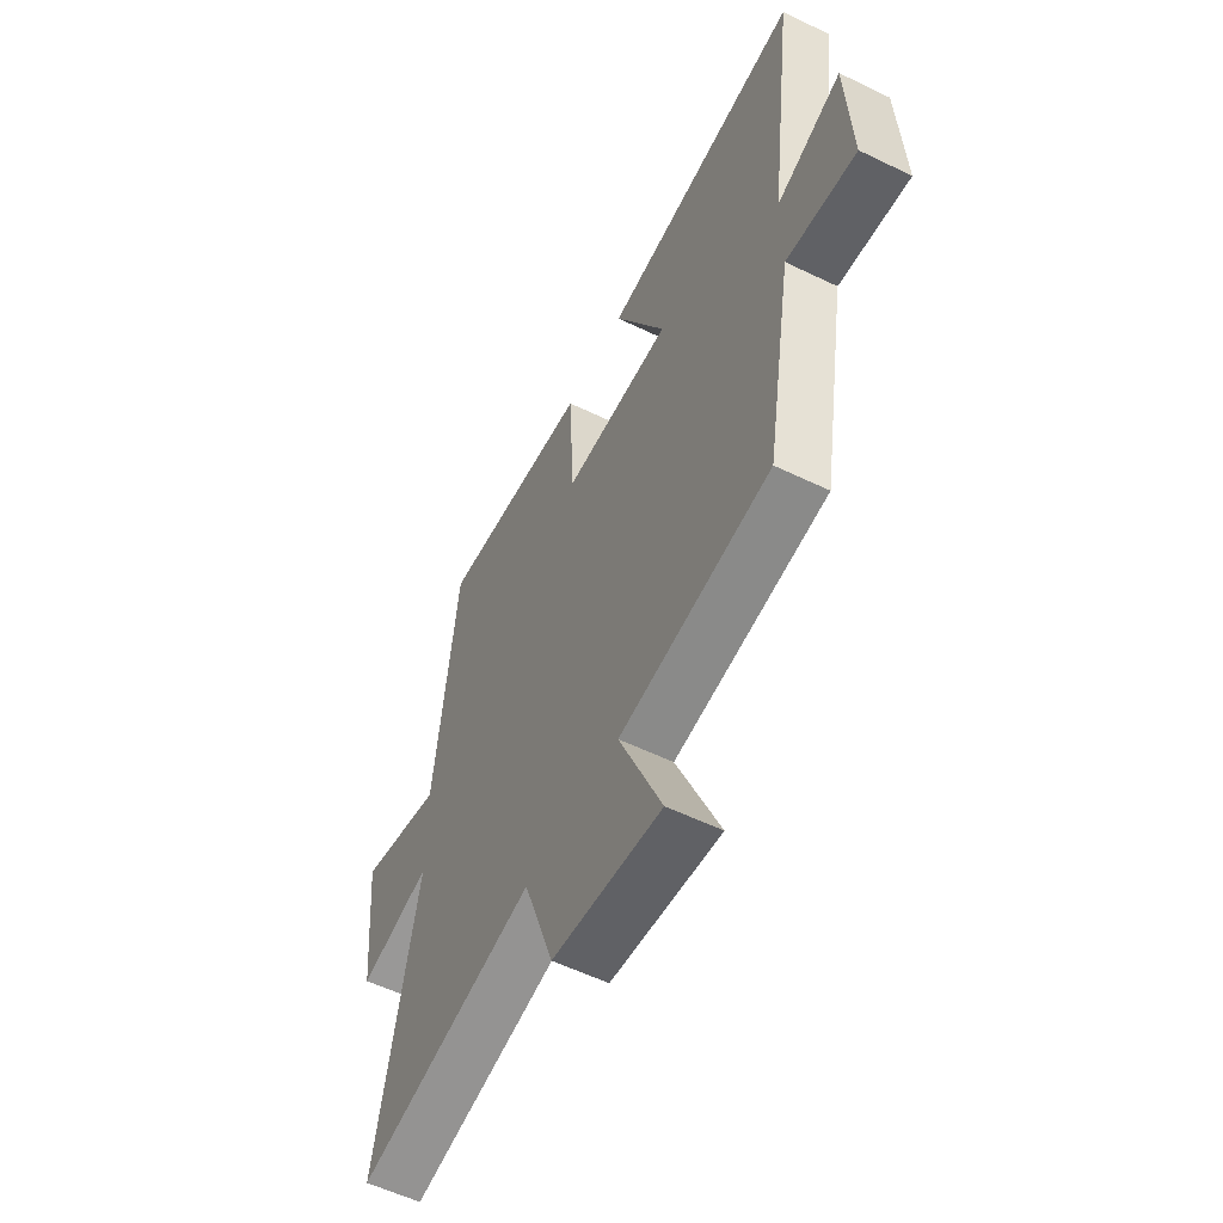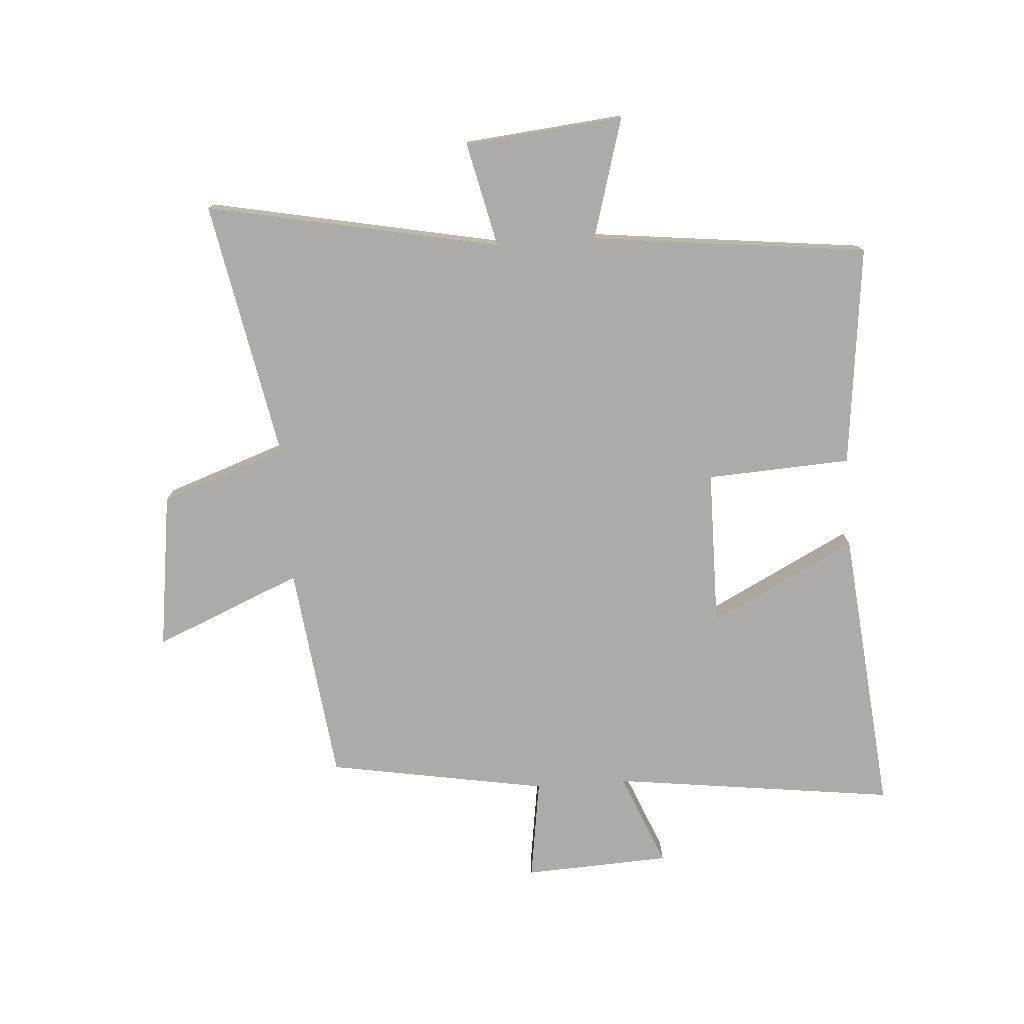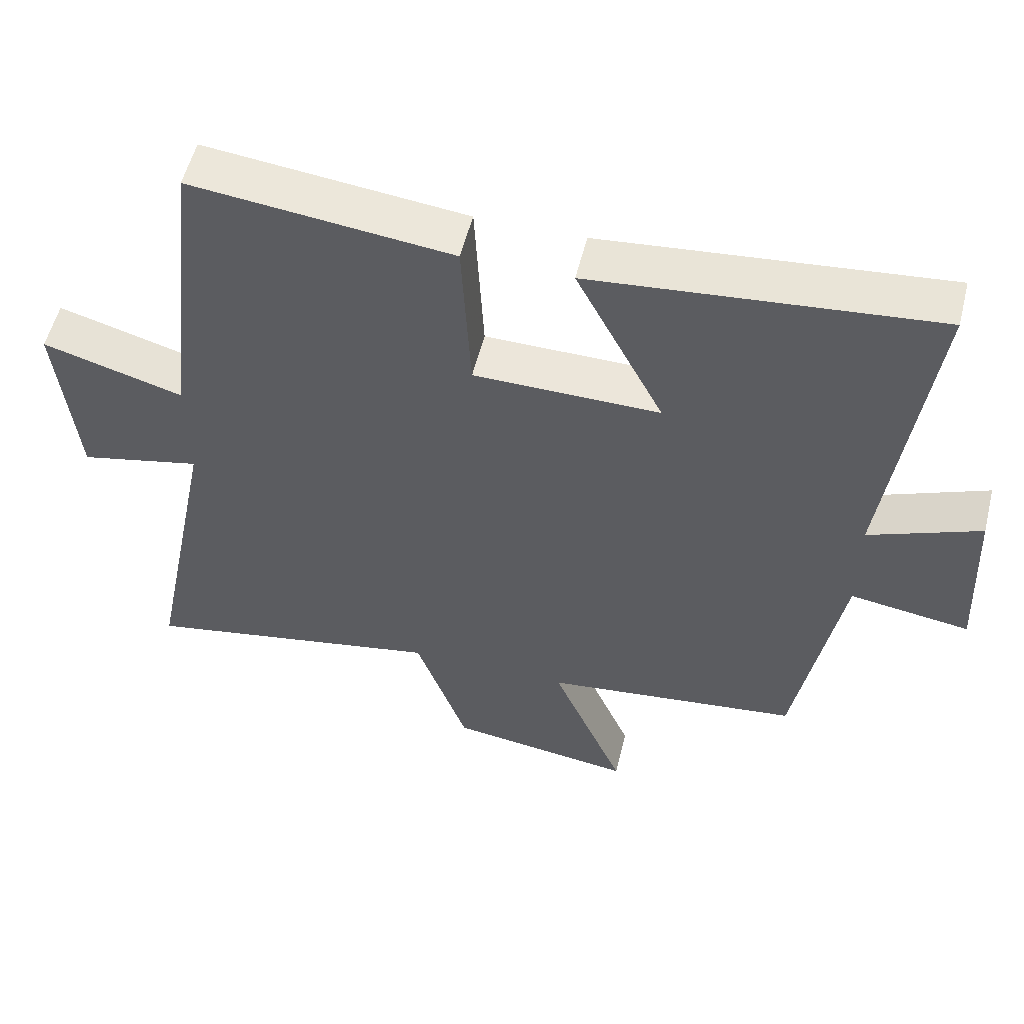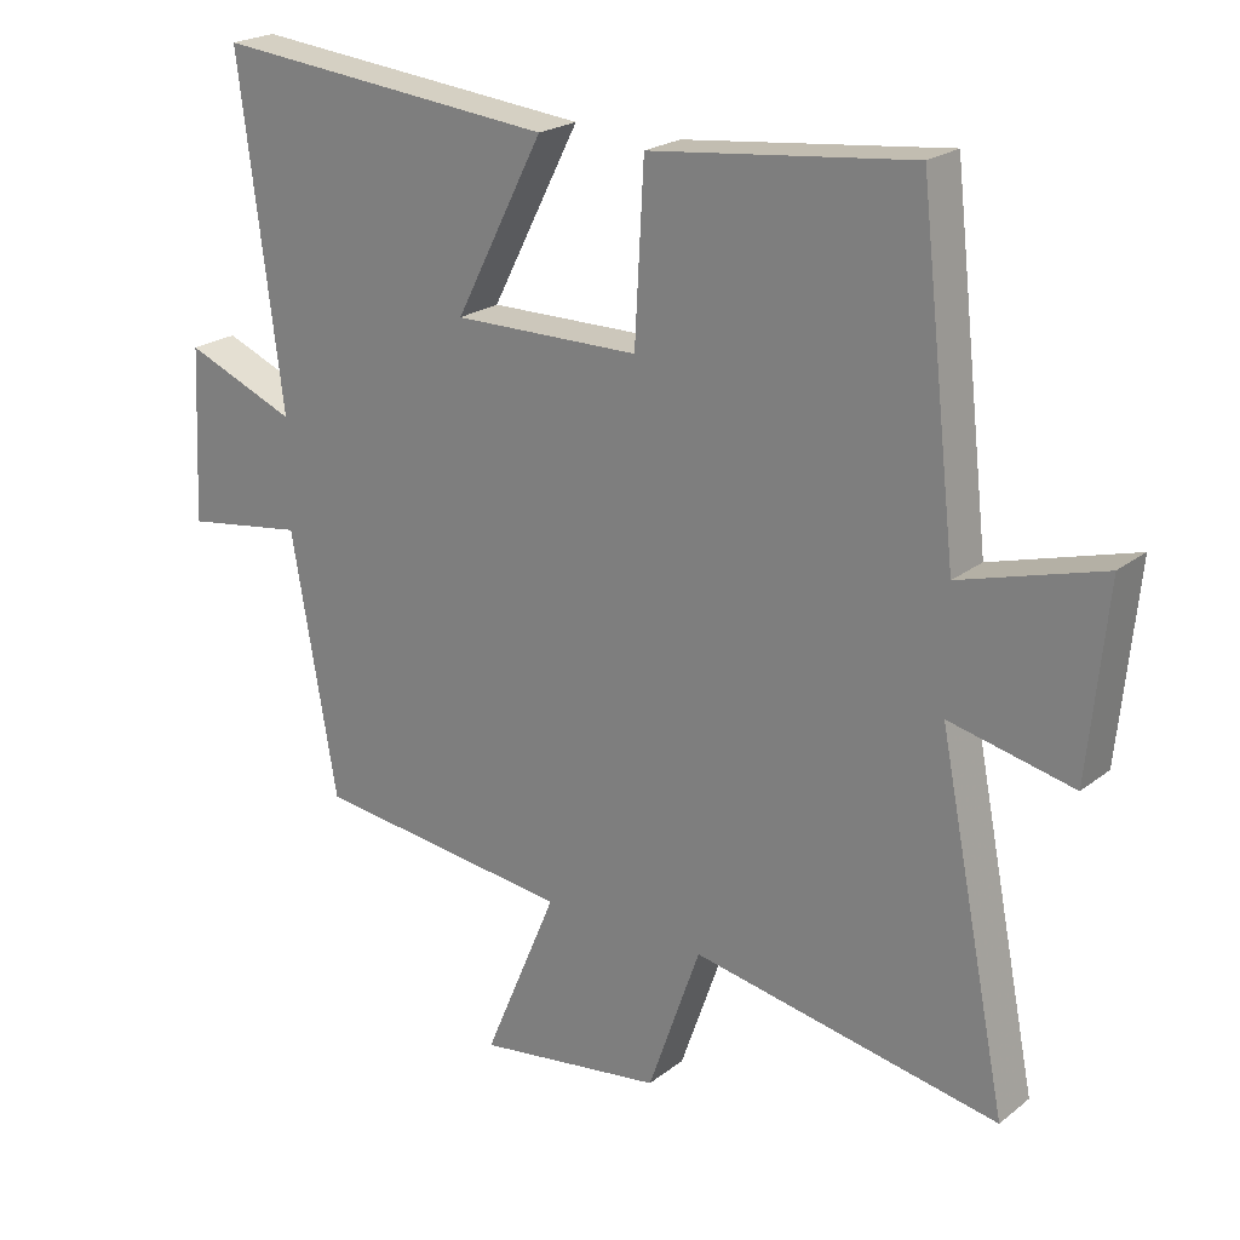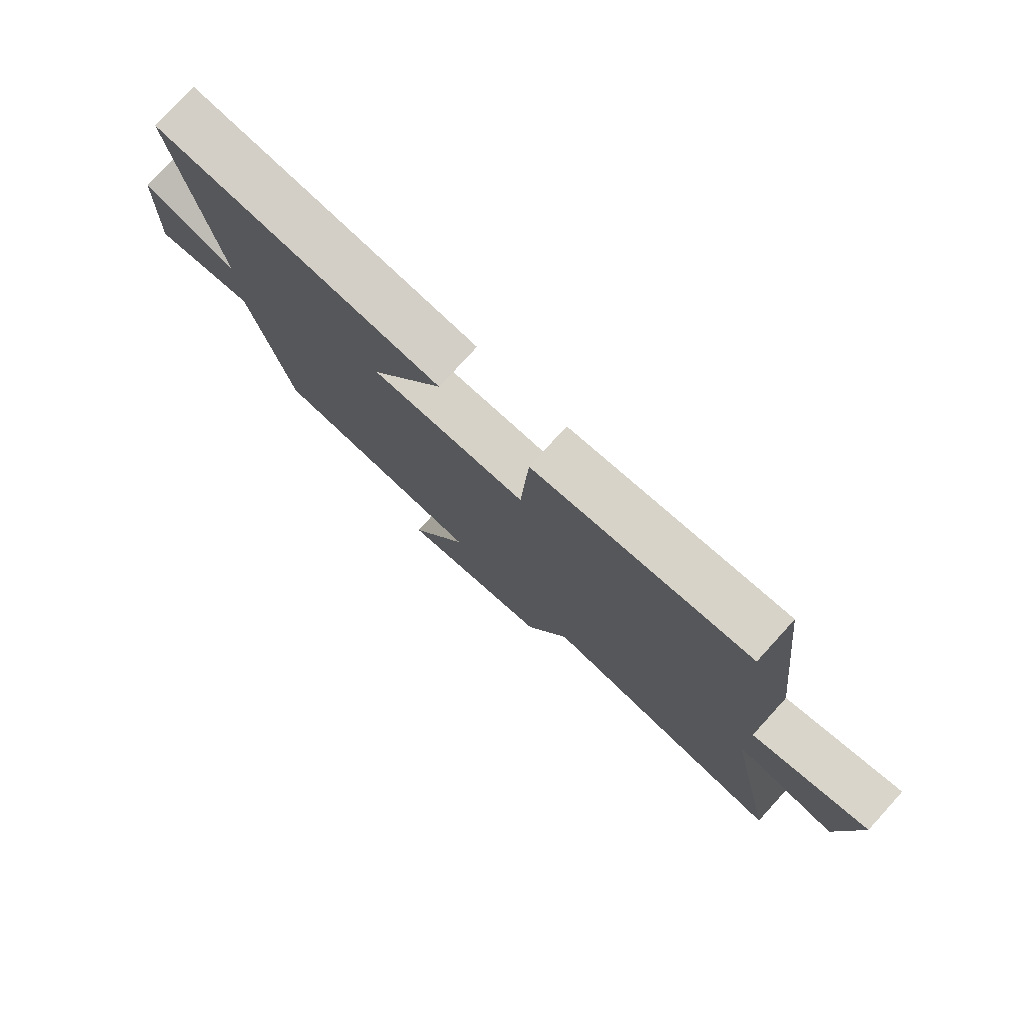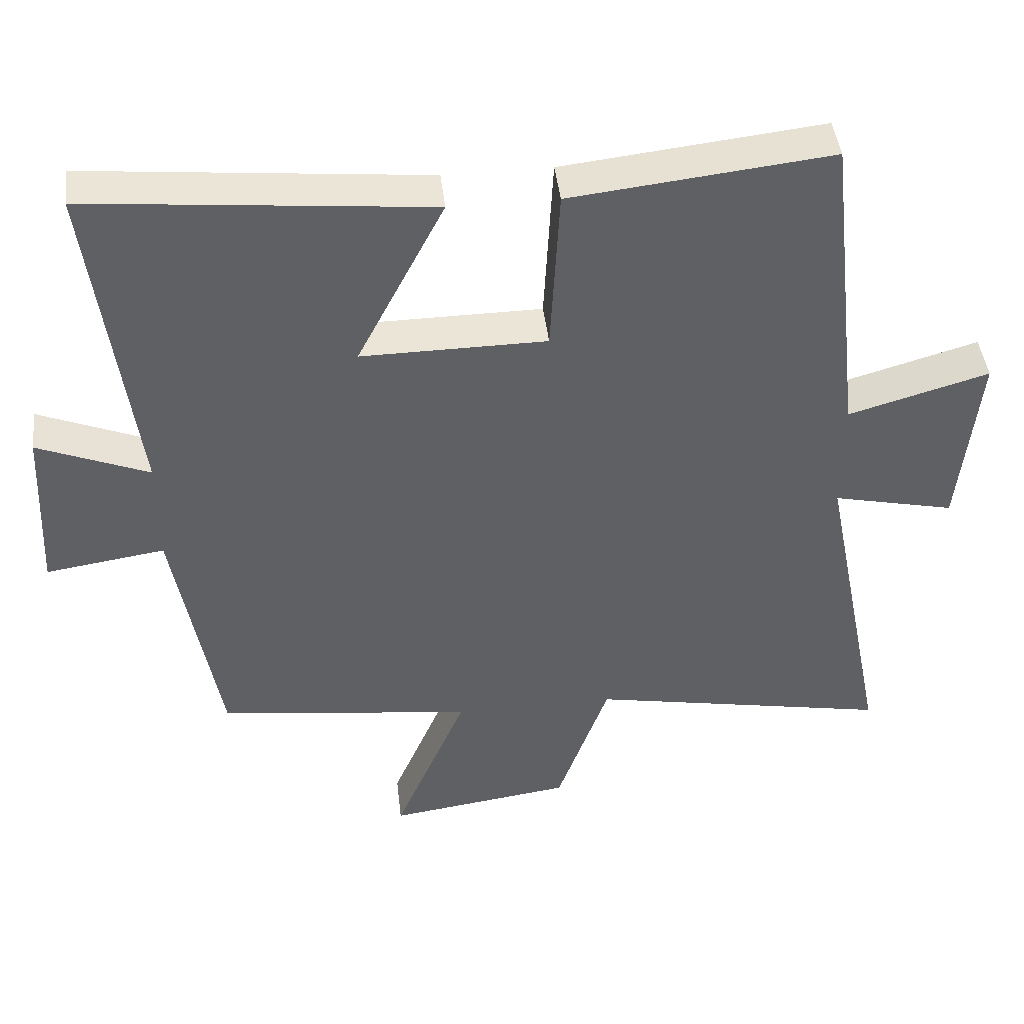
<metadata>
{"format":"obj","ext":"obj","renderer":"f3d","projection":"perspective","resolution":1024,"background":"white","views":[{"elev":-56.8,"azim":63.2,"up":"+Z"},{"elev":-76.2,"azim":-86.0,"up":"+Y"},{"elev":55.0,"azim":13.9,"up":"+Z"},{"elev":22.0,"azim":-143.0,"up":"+Z"},{"elev":78.3,"azim":-137.6,"up":"+Z"},{"elev":44.3,"azim":173.4,"up":"+Z"}]}
</metadata>
<code>
v 0.561 0.07 0.548
v 0.5 0.07 0.07
v 0.658 0.07 0.135
v 0.67 0.07 -0.111
v 0.5 0.07 -0.086
v 0.436 0.07 -0.455
v 0.07 0.07 -0.5
v 0.174 0.07 -0.747
v -0.09 0.07 -0.711
v -0.164 0.07 -0.5
v -0.598 0.07 -0.583
v -0.5 0.07 -0.091
v -0.675 0.07 -0.131
v -0.701 0.07 0.135
v -0.5 0.07 0.077
v -0.447 0.07 0.541
v -0.076 0.07 0.5
v -0.063 0.07 0.258
v 0.201 0.07 0.256
v 0.076 0.07 0.5
v 0.561 0 0.548
v 0.5 0 0.07
v 0.658 0 0.135
v 0.67 0 -0.111
v 0.5 0 -0.086
v 0.436 0 -0.455
v 0.07 0 -0.5
v 0.174 0 -0.747
v -0.09 0 -0.711
v -0.164 0 -0.5
v -0.598 0 -0.583
v -0.5 0 -0.091
v -0.675 0 -0.131
v -0.701 0 0.135
v -0.5 0 0.077
v -0.447 0 0.541
v -0.076 0 0.5
v -0.063 0 0.258
v 0.201 0 0.256
v 0.076 0 0.5
f 19 20 1 2
f 18 19 2
f 15 16 17 18
f 15 18 2
f 12 13 14 15
f 12 15 2
f 10 11 12 2
f 7 8 9 10
f 5 6 7 10
f 5 10 2 3
f 3 4 5
f 22 21 40 39
f 22 39 38
f 38 37 36 35
f 22 38 35
f 35 34 33 32
f 22 35 32
f 22 32 31 30
f 30 29 28 27
f 30 27 26 25
f 23 22 30 25
f 25 24 23
f 1 21 22 2
f 2 22 23 3
f 3 23 24 4
f 4 24 25 5
f 5 25 26 6
f 6 26 27 7
f 7 27 28 8
f 8 28 29 9
f 9 29 30 10
f 10 30 31 11
f 11 31 32 12
f 12 32 33 13
f 13 33 34 14
f 14 34 35 15
f 15 35 36 16
f 16 36 37 17
f 17 37 38 18
f 18 38 39 19
f 19 39 40 20
f 20 40 21 1

</code>
